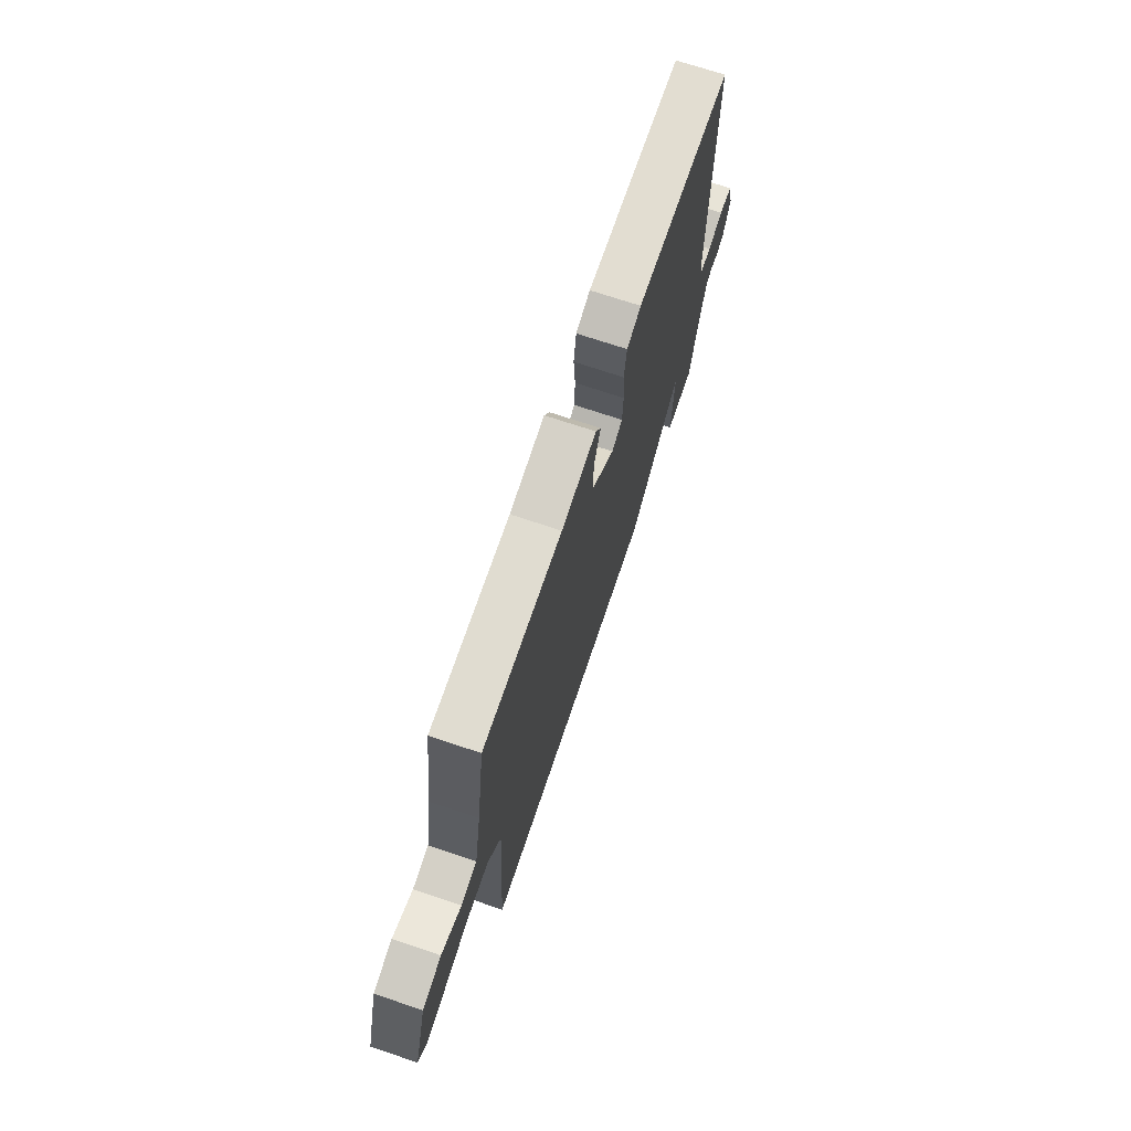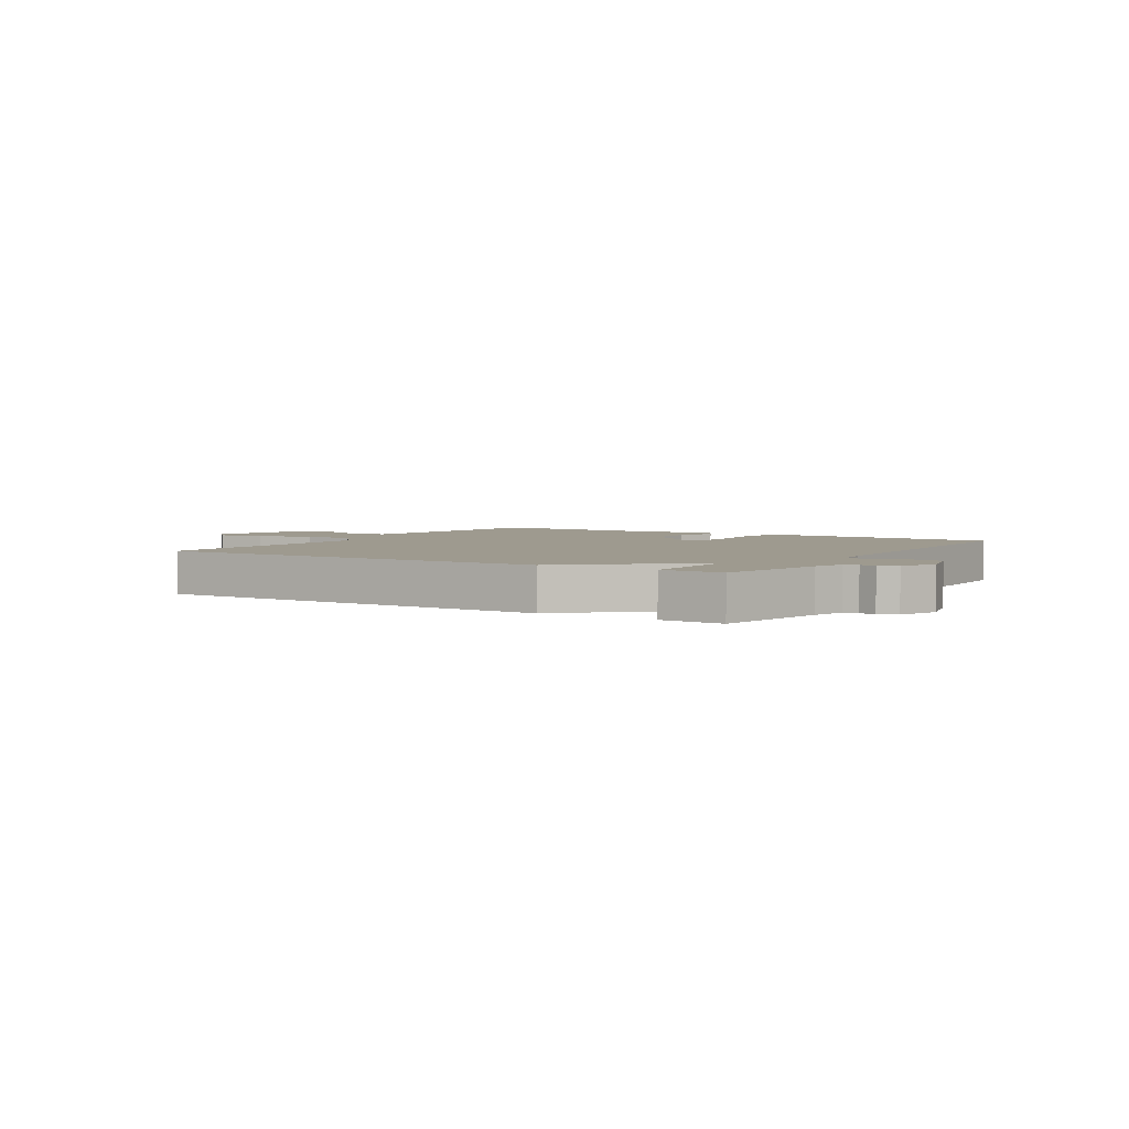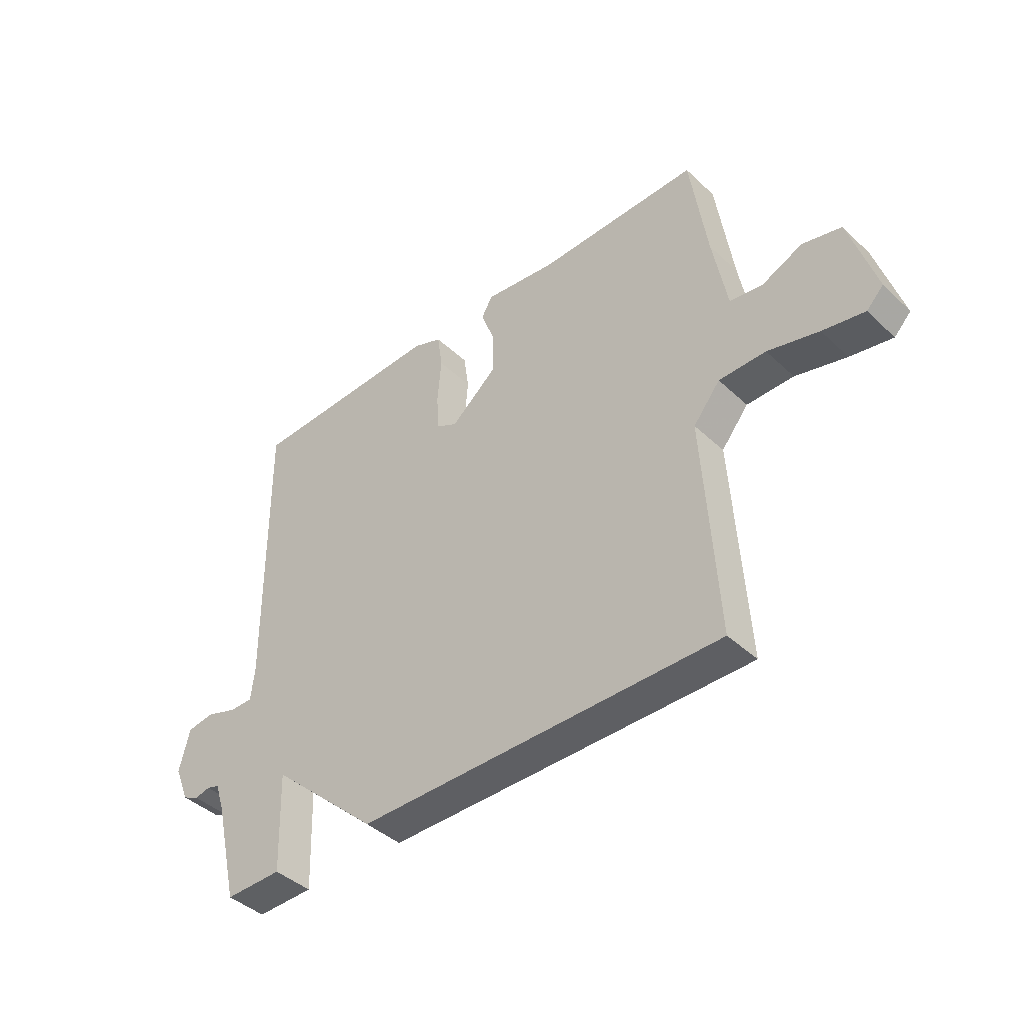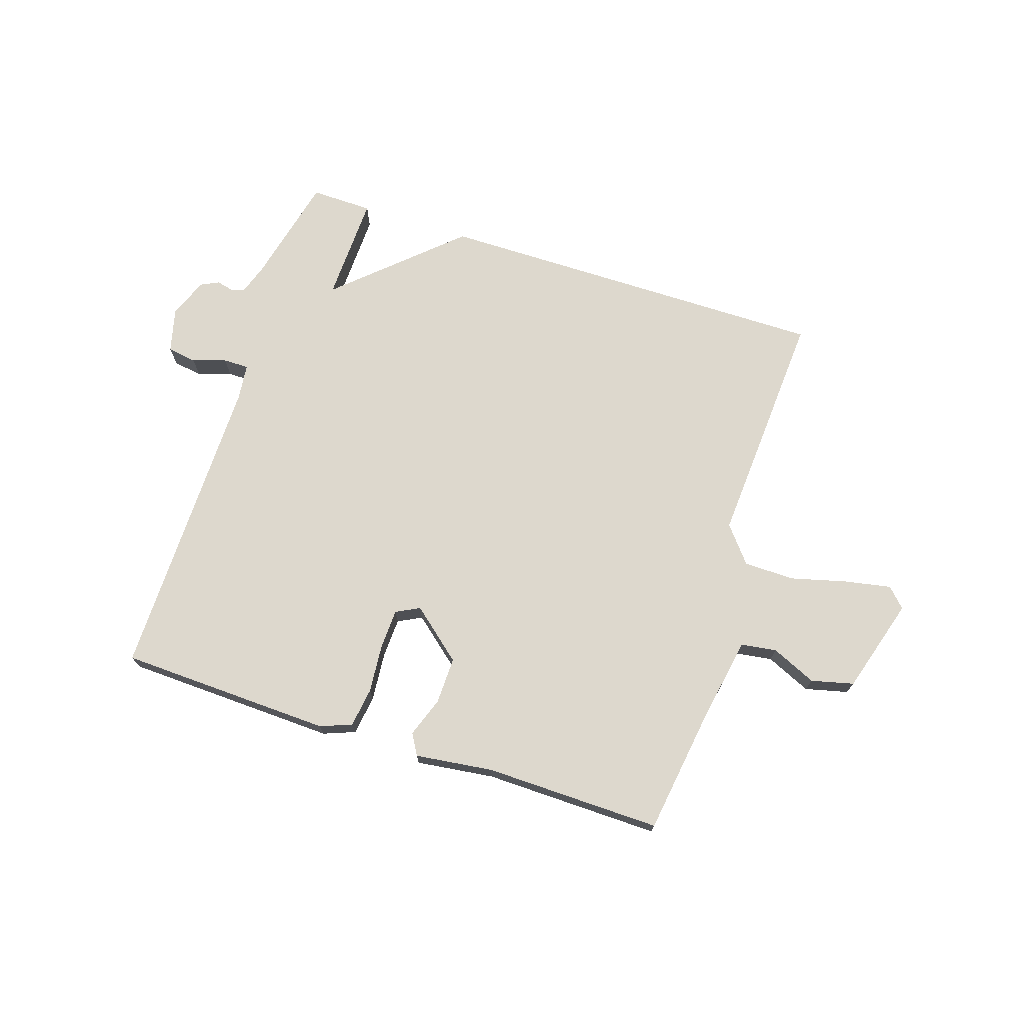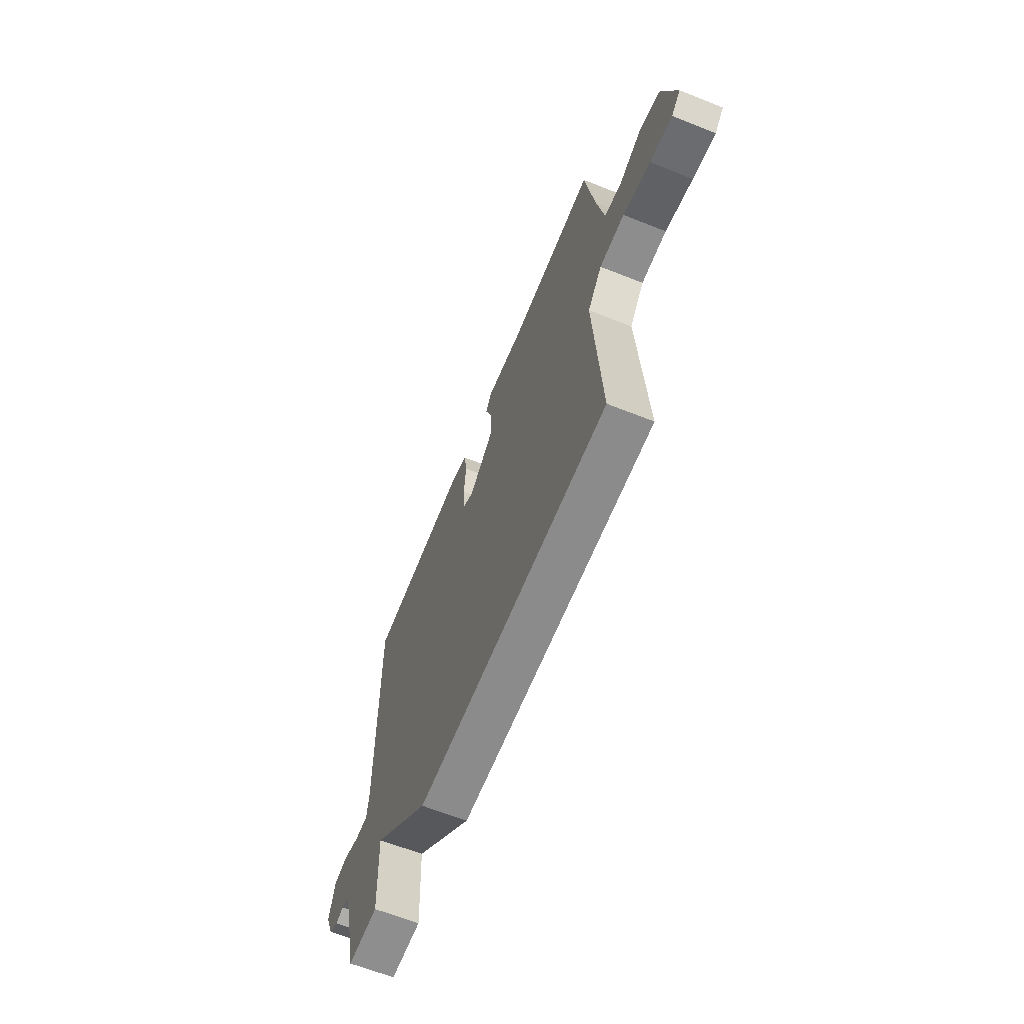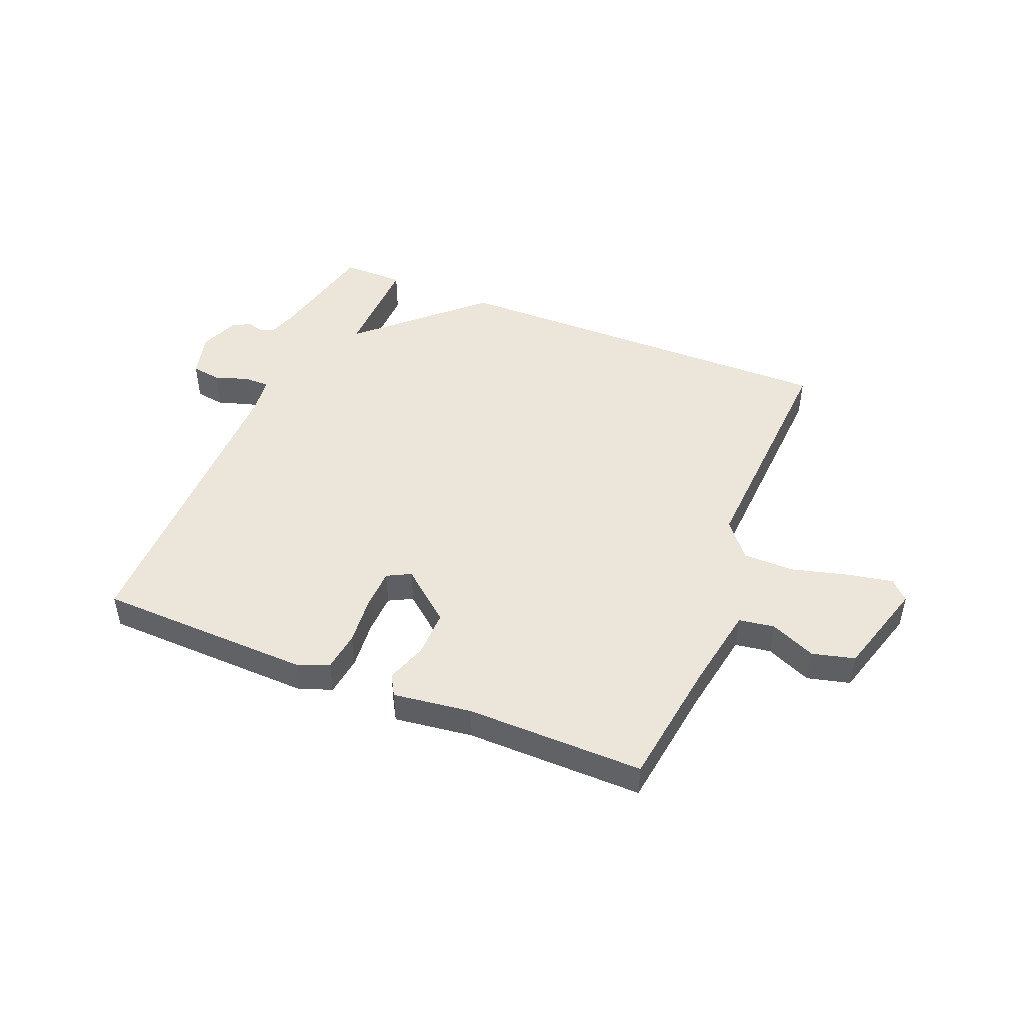
<metadata>
{"format":"obj","ext":"obj","renderer":"f3d","projection":"perspective","resolution":1024,"background":"white","views":[{"elev":70.8,"azim":108.6,"up":"+Z"},{"elev":3.6,"azim":-148.2,"up":"+Y"},{"elev":-42.0,"azim":41.9,"up":"+Z"},{"elev":72.1,"azim":17.9,"up":"+Y"},{"elev":-64.0,"azim":68.1,"up":"+Z"},{"elev":47.1,"azim":21.7,"up":"+Y"}]}
</metadata>
<code>
v -0.5 0.07 0.5
v -0.129 0.07 0.514
v -0.074 0.07 0.493
v -0.064 0.07 0.424
v -0.071 0.07 0.339
v -0.068 0.07 0.269
v -0.027 0.07 0.248
v 0.062 0.07 0.323
v 0.06 0.07 0.405
v 0.035 0.07 0.474
v 0.056 0.07 0.511
v 0.192 0.07 0.494
v 0.5 0.07 0.5
v 0.532 0.07 0.281
v 0.559 0.07 0.132
v 0.621 0.07 0.123
v 0.699 0.07 0.158
v 0.773 0.07 0.14
v 0.823 0.07 -0.026
v 0.791 0.07 -0.059
v 0.711 0.07 -0.044
v 0.614 0.07 -0.019
v 0.525 0.07 -0.02
v 0.474 0.07 -0.083
v 0.5 0.07 -0.5
v -0.192 0.07 -0.498
v -0.398 0.07 -0.31
v -0.392 0.07 -0.498
v -0.5 0.07 -0.5
v -0.545 0.07 -0.31
v -0.563 0.07 -0.256
v -0.587 0.07 -0.249
v -0.616 0.07 -0.256
v -0.647 0.07 -0.241
v -0.675 0.07 -0.173
v -0.655 0.07 -0.094
v -0.604 0.07 -0.086
v -0.546 0.07 -0.105
v -0.501 0.07 -0.105
v -0.494 0.07 -0.041
v -0.5 0 0.5
v -0.129 0 0.514
v -0.074 0 0.493
v -0.064 0 0.424
v -0.071 0 0.339
v -0.068 0 0.269
v -0.027 0 0.248
v 0.062 0 0.323
v 0.06 0 0.405
v 0.035 0 0.474
v 0.056 0 0.511
v 0.192 0 0.494
v 0.5 0 0.5
v 0.532 0 0.281
v 0.559 0 0.132
v 0.621 0 0.123
v 0.699 0 0.158
v 0.773 0 0.14
v 0.823 0 -0.026
v 0.791 0 -0.059
v 0.711 0 -0.044
v 0.614 0 -0.019
v 0.525 0 -0.02
v 0.474 0 -0.083
v 0.5 0 -0.5
v -0.192 0 -0.498
v -0.398 0 -0.31
v -0.392 0 -0.498
v -0.5 0 -0.5
v -0.545 0 -0.31
v -0.563 0 -0.256
v -0.587 0 -0.249
v -0.616 0 -0.256
v -0.647 0 -0.241
v -0.675 0 -0.173
v -0.655 0 -0.094
v -0.604 0 -0.086
v -0.546 0 -0.105
v -0.501 0 -0.105
v -0.494 0 -0.041
f 36 37 38
f 35 36 38
f 34 35 38
f 33 34 38
f 32 33 38
f 31 32 38 39
f 30 31 39
f 29 30 39
f 28 29 39
f 27 28 39
f 27 39 40
f 26 27 40
f 25 26 40
f 24 25 40
f 20 21 22
f 19 20 22
f 18 19 22
f 17 18 22
f 16 17 22
f 15 16 22 23
f 23 24 40
f 15 23 40
f 14 15 40
f 9 10 11 12
f 12 13 14
f 9 12 14
f 8 9 14
f 3 4 5
f 2 3 5
f 1 2 5
f 40 1 5
f 40 5 6
f 7 8 14
f 7 14 40
f 6 7 40
f 78 77 76
f 78 76 75
f 78 75 74
f 78 74 73
f 78 73 72
f 79 78 72 71
f 79 71 70
f 79 70 69
f 79 69 68
f 79 68 67
f 80 79 67
f 80 67 66
f 80 66 65
f 80 65 64
f 62 61 60
f 62 60 59
f 62 59 58
f 62 58 57
f 62 57 56
f 63 62 56 55
f 80 64 63
f 80 63 55
f 80 55 54
f 52 51 50 49
f 54 53 52
f 54 52 49
f 54 49 48
f 45 44 43
f 45 43 42
f 45 42 41
f 45 41 80
f 46 45 80
f 54 48 47
f 80 54 47
f 80 47 46
f 1 41 42 2
f 2 42 43 3
f 3 43 44 4
f 4 44 45 5
f 5 45 46 6
f 6 46 47 7
f 7 47 48 8
f 8 48 49 9
f 9 49 50 10
f 10 50 51 11
f 11 51 52 12
f 12 52 53 13
f 13 53 54 14
f 14 54 55 15
f 15 55 56 16
f 16 56 57 17
f 17 57 58 18
f 18 58 59 19
f 19 59 60 20
f 20 60 61 21
f 21 61 62 22
f 22 62 63 23
f 23 63 64 24
f 24 64 65 25
f 25 65 66 26
f 26 66 67 27
f 27 67 68 28
f 28 68 69 29
f 29 69 70 30
f 30 70 71 31
f 31 71 72 32
f 32 72 73 33
f 33 73 74 34
f 34 74 75 35
f 35 75 76 36
f 36 76 77 37
f 37 77 78 38
f 38 78 79 39
f 39 79 80 40
f 40 80 41 1

</code>
